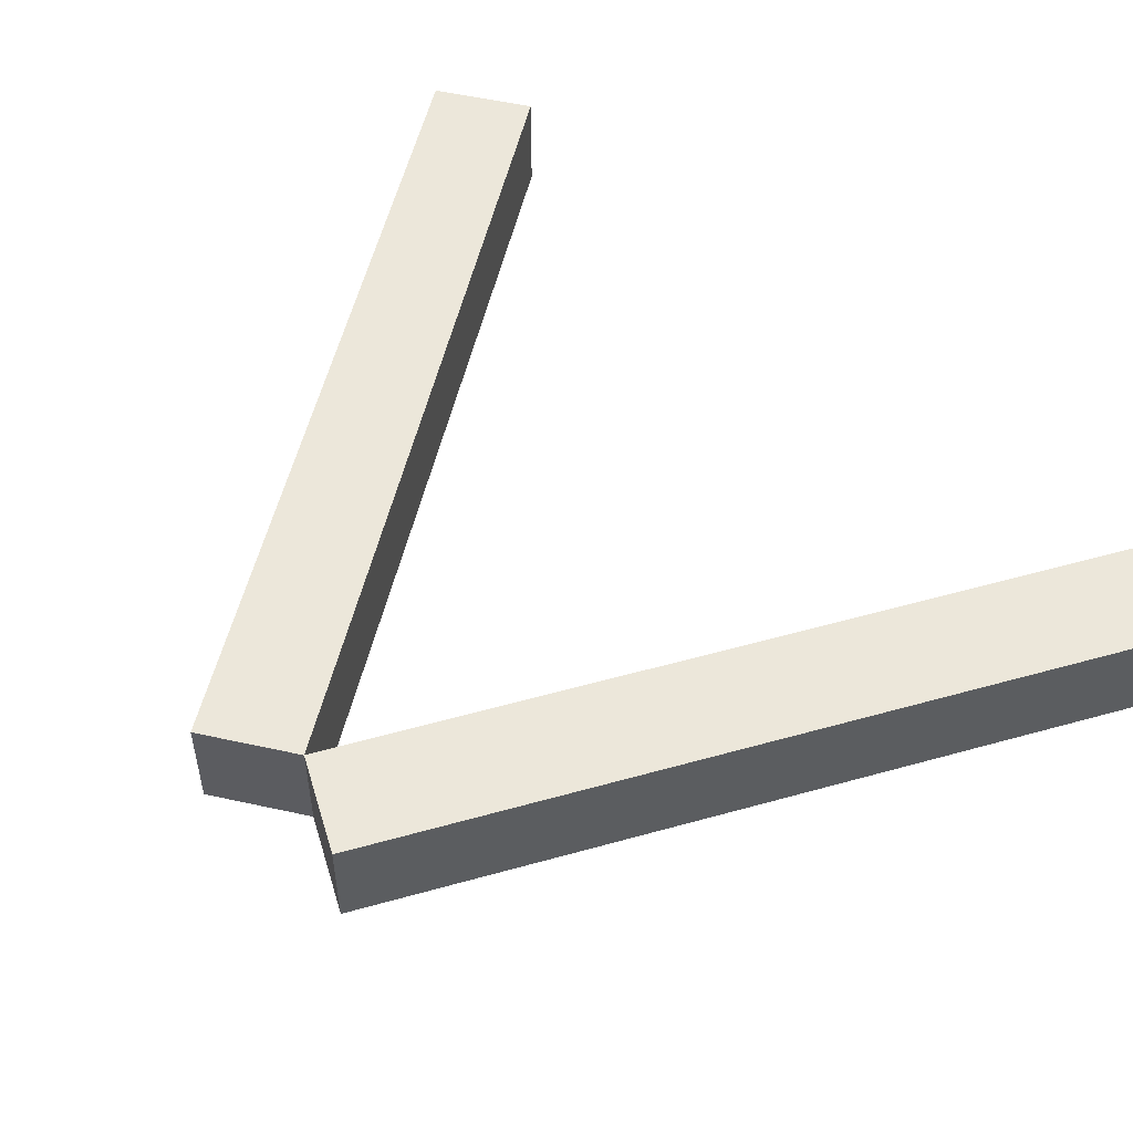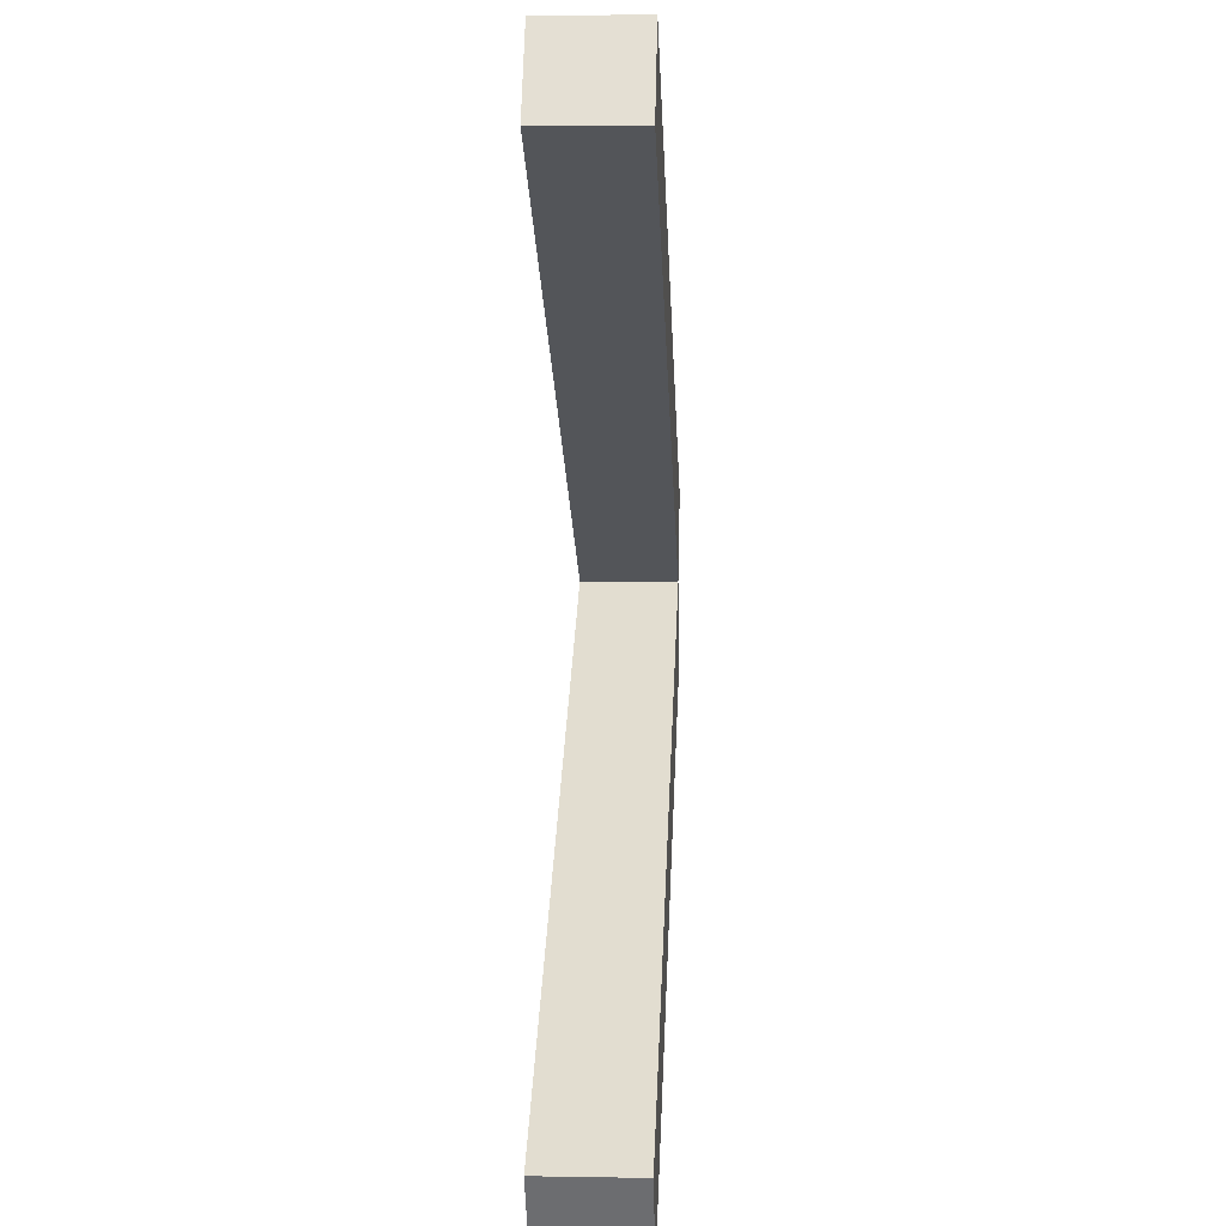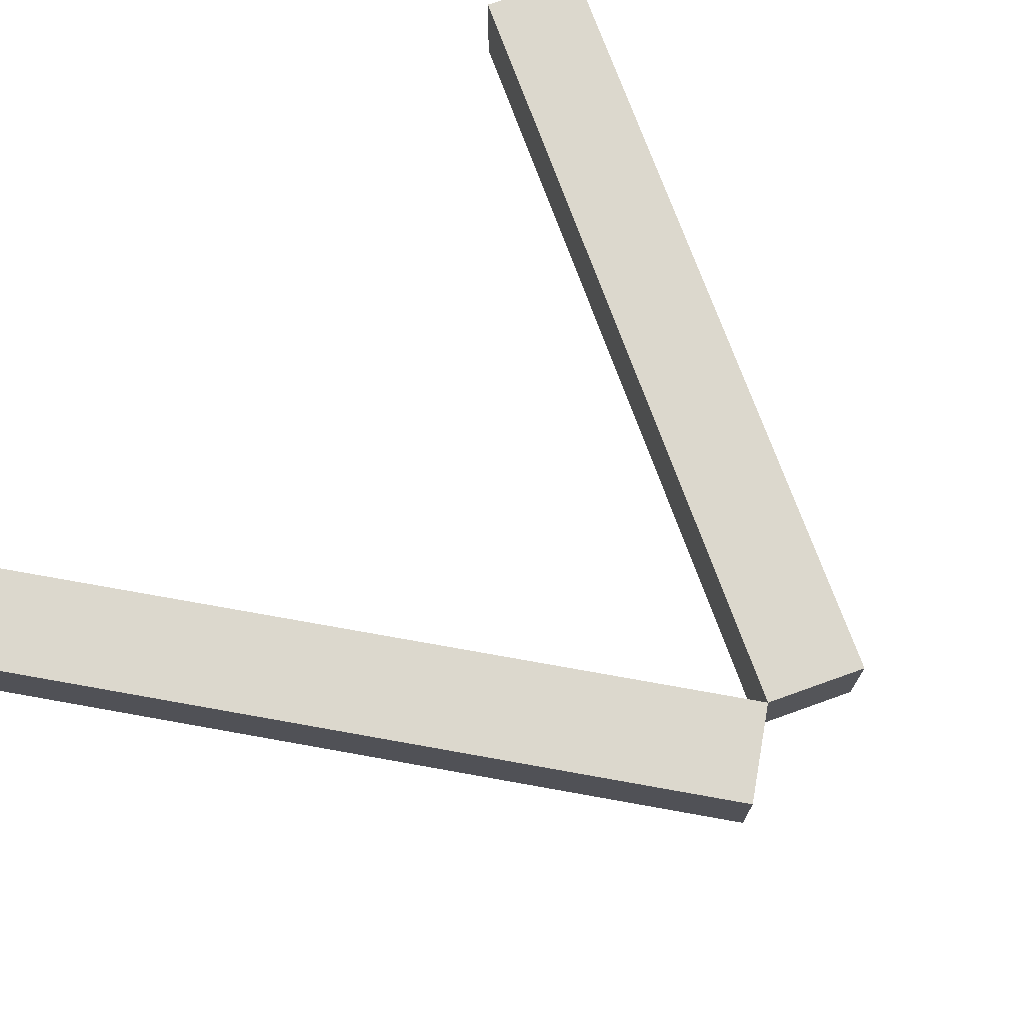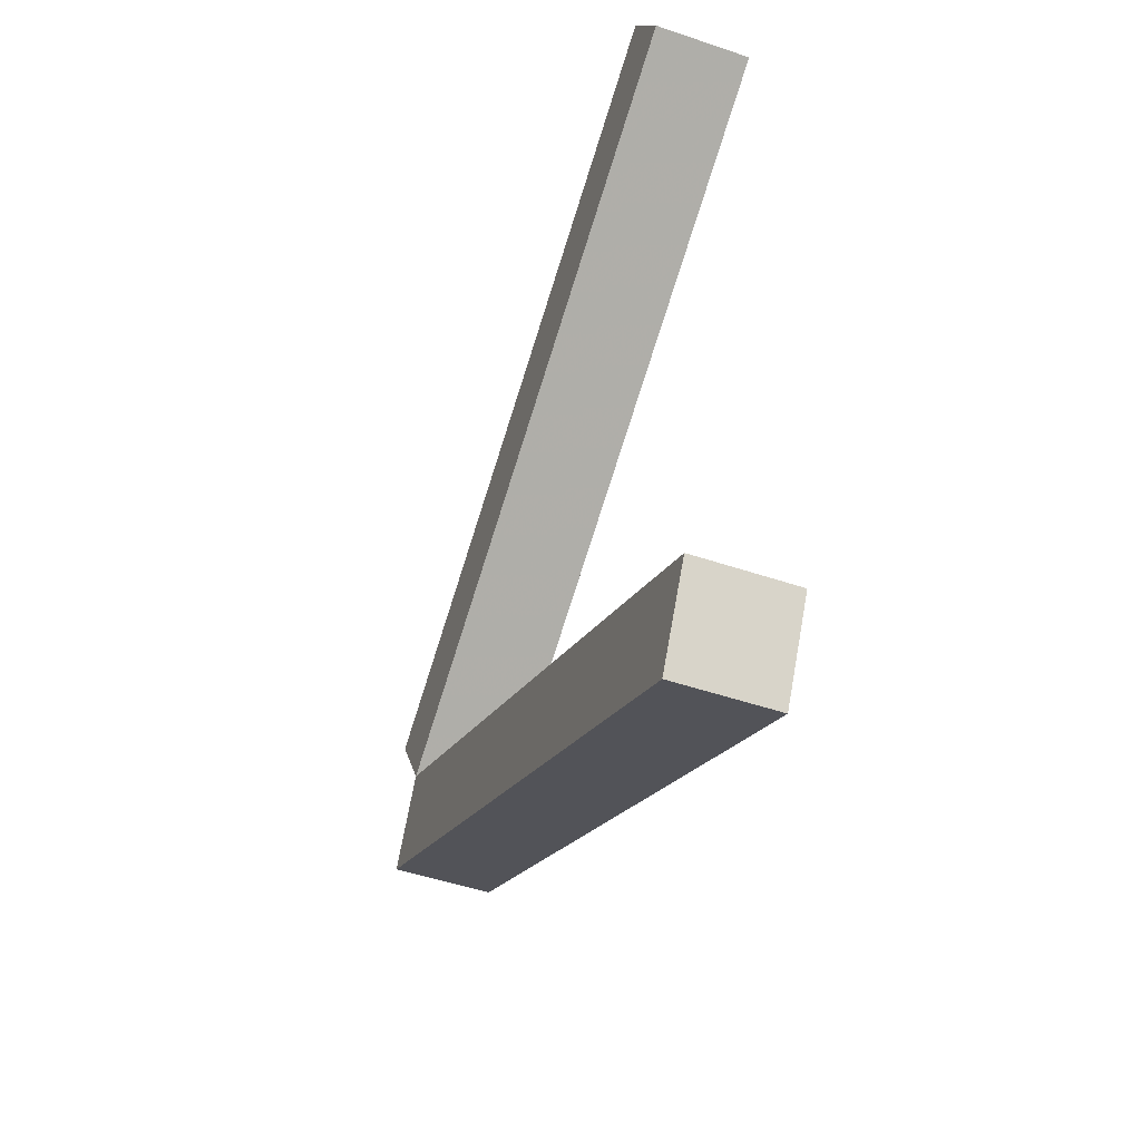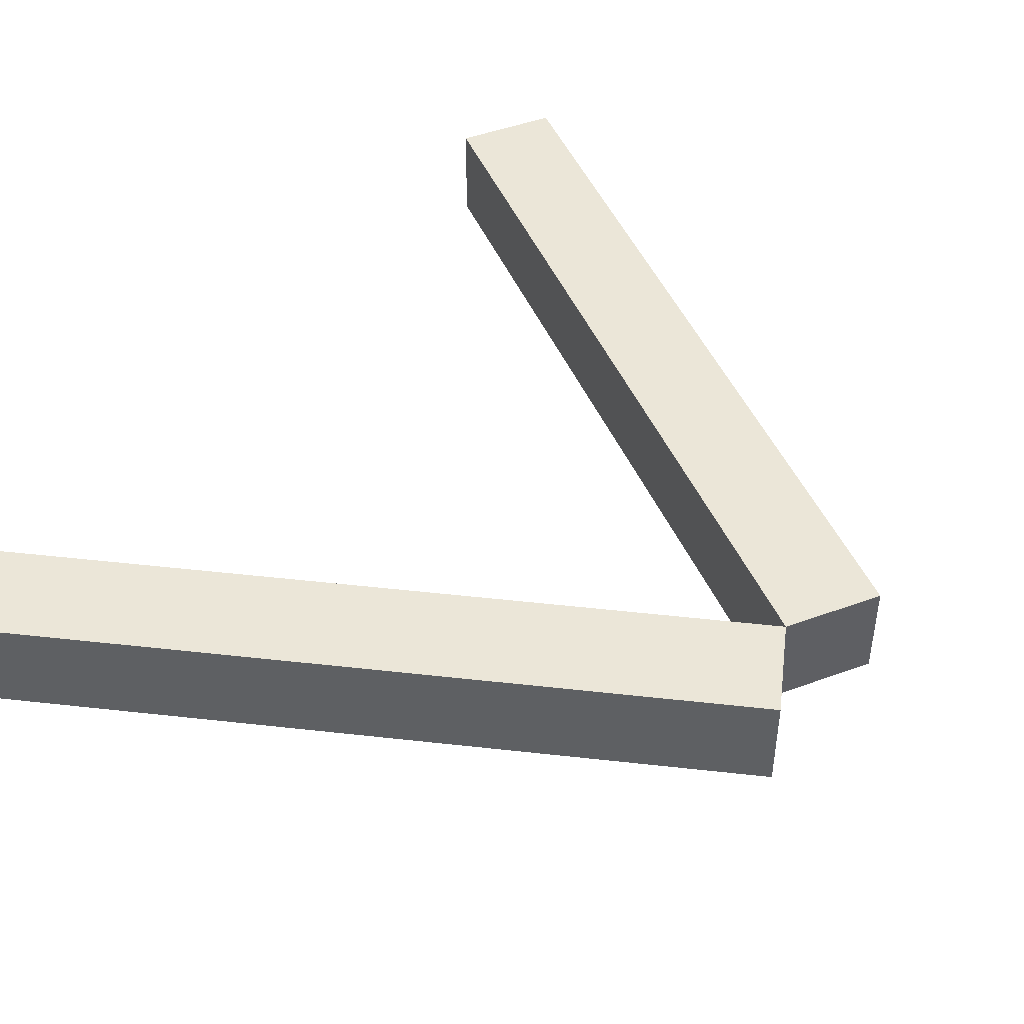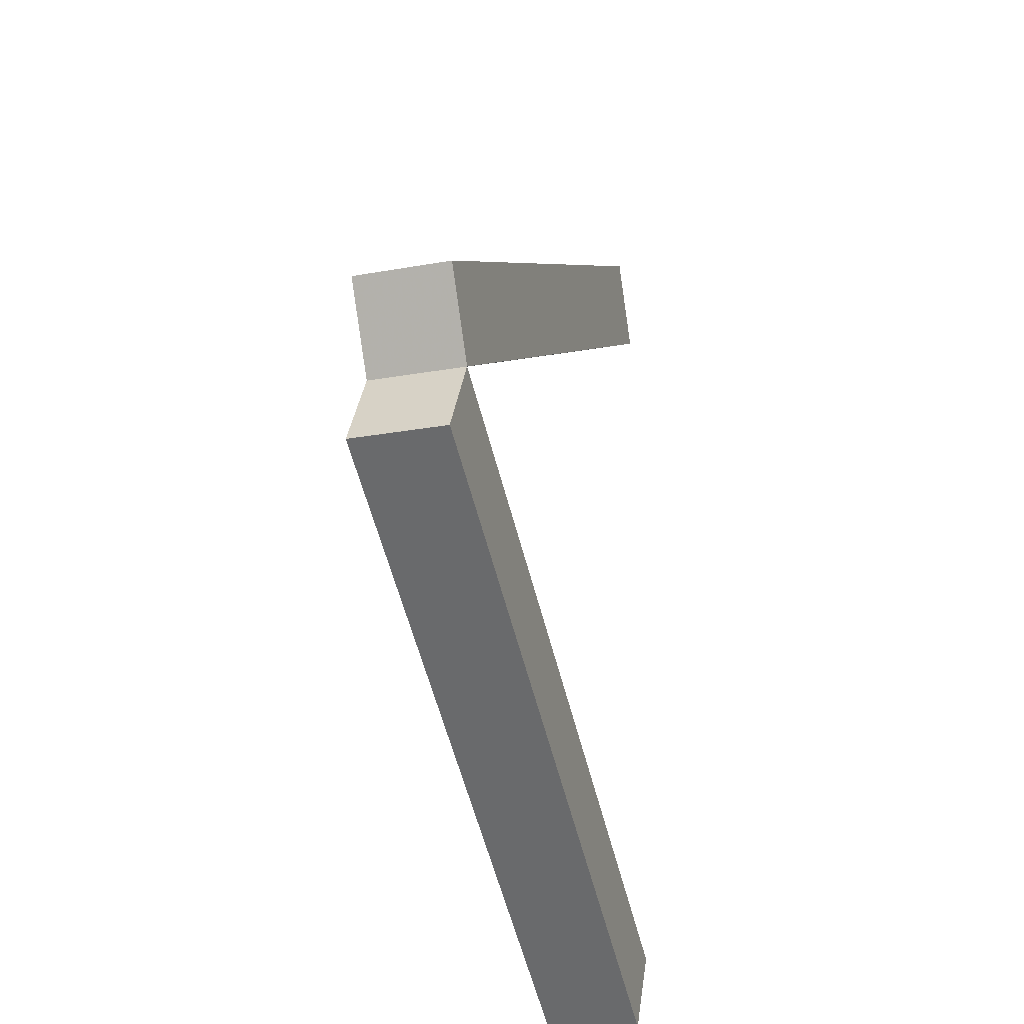
<metadata>
{"format":"obj","ext":"obj","renderer":"f3d","projection":"perspective","resolution":1024,"background":"white","views":[{"elev":53.6,"azim":-46.7,"up":"+Z"},{"elev":5.7,"azim":92.9,"up":"+Y"},{"elev":72.5,"azim":-139.8,"up":"+Z"},{"elev":-49.0,"azim":69.3,"up":"+Y"},{"elev":46.6,"azim":-142.7,"up":"+Z"},{"elev":-25.1,"azim":-73.7,"up":"+Y"}]}
</metadata>
<code>
v -0.3214 -1.821e-17 -0.05
v 0.3714 0.4 -0.05
v 0.3214 0.4866 -0.05
v -0.3714 0.0866 -0.05
v -0.3214 -1.821e-17 0.05
v 0.3714 0.4 0.05
v 0.3214 0.4866 0.05
v -0.3714 0.0866 0.05
v -0.3214 -1.821e-17 -0.05
v 0.3714 -0.4 -0.05
v 0.3214 -0.4866 -0.05
v -0.3714 -0.0866 -0.05
v -0.3214 -1.821e-17 0.05
v 0.3714 -0.4 0.05
v 0.3214 -0.4866 0.05
v -0.3714 -0.0866 0.05
f 1 2 3
f 1 3 4
f 5 6 7
f 5 7 8
f 1 2 6
f 1 6 5
f 2 3 7
f 2 7 6
f 3 4 8
f 3 8 7
f 4 1 5
f 4 5 8
f 9 10 11
f 9 11 12
f 13 14 15
f 13 15 16
f 9 10 14
f 9 14 13
f 10 11 15
f 10 15 14
f 11 12 16
f 11 16 15
f 12 9 13
f 12 13 16

</code>
